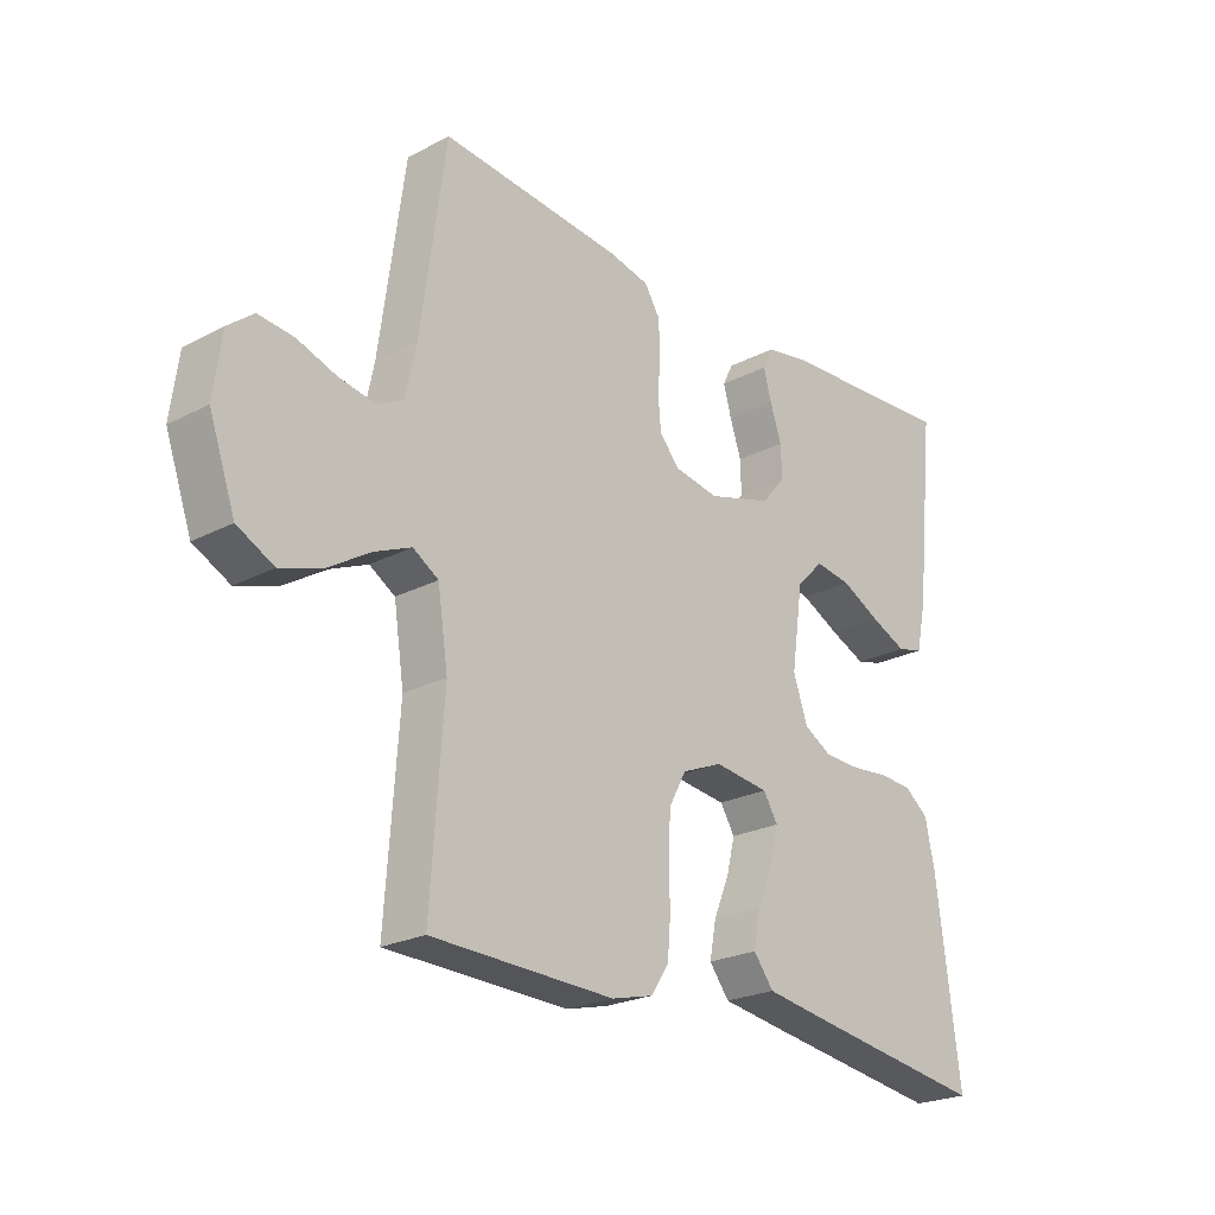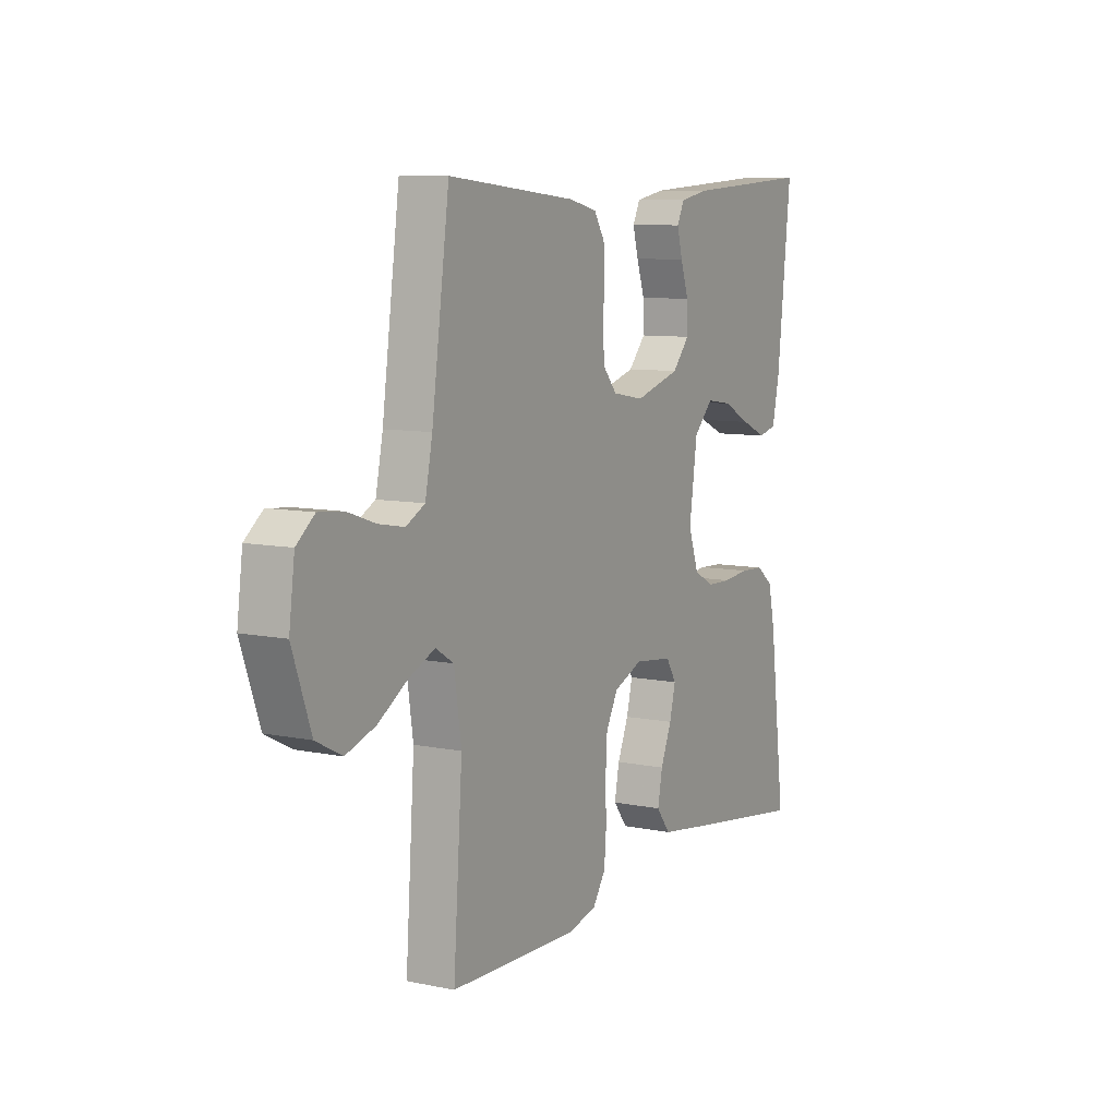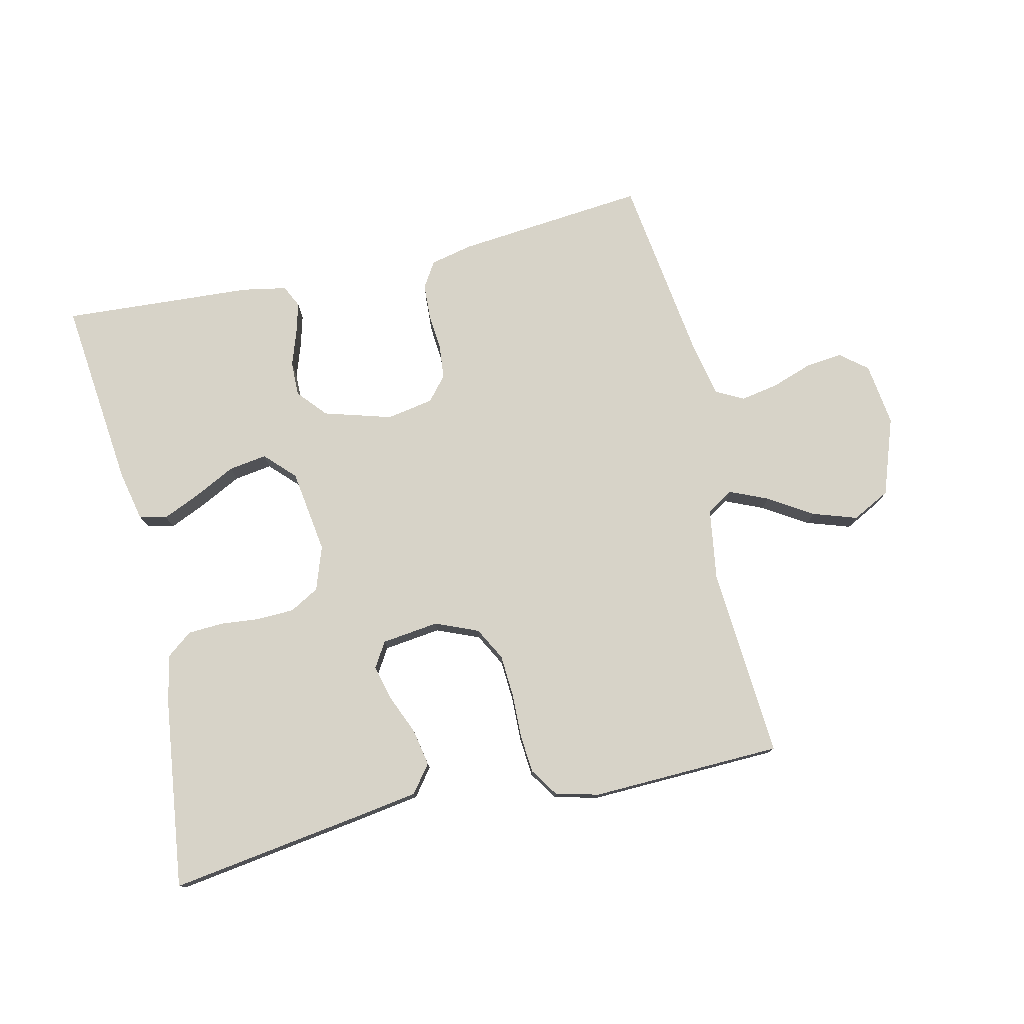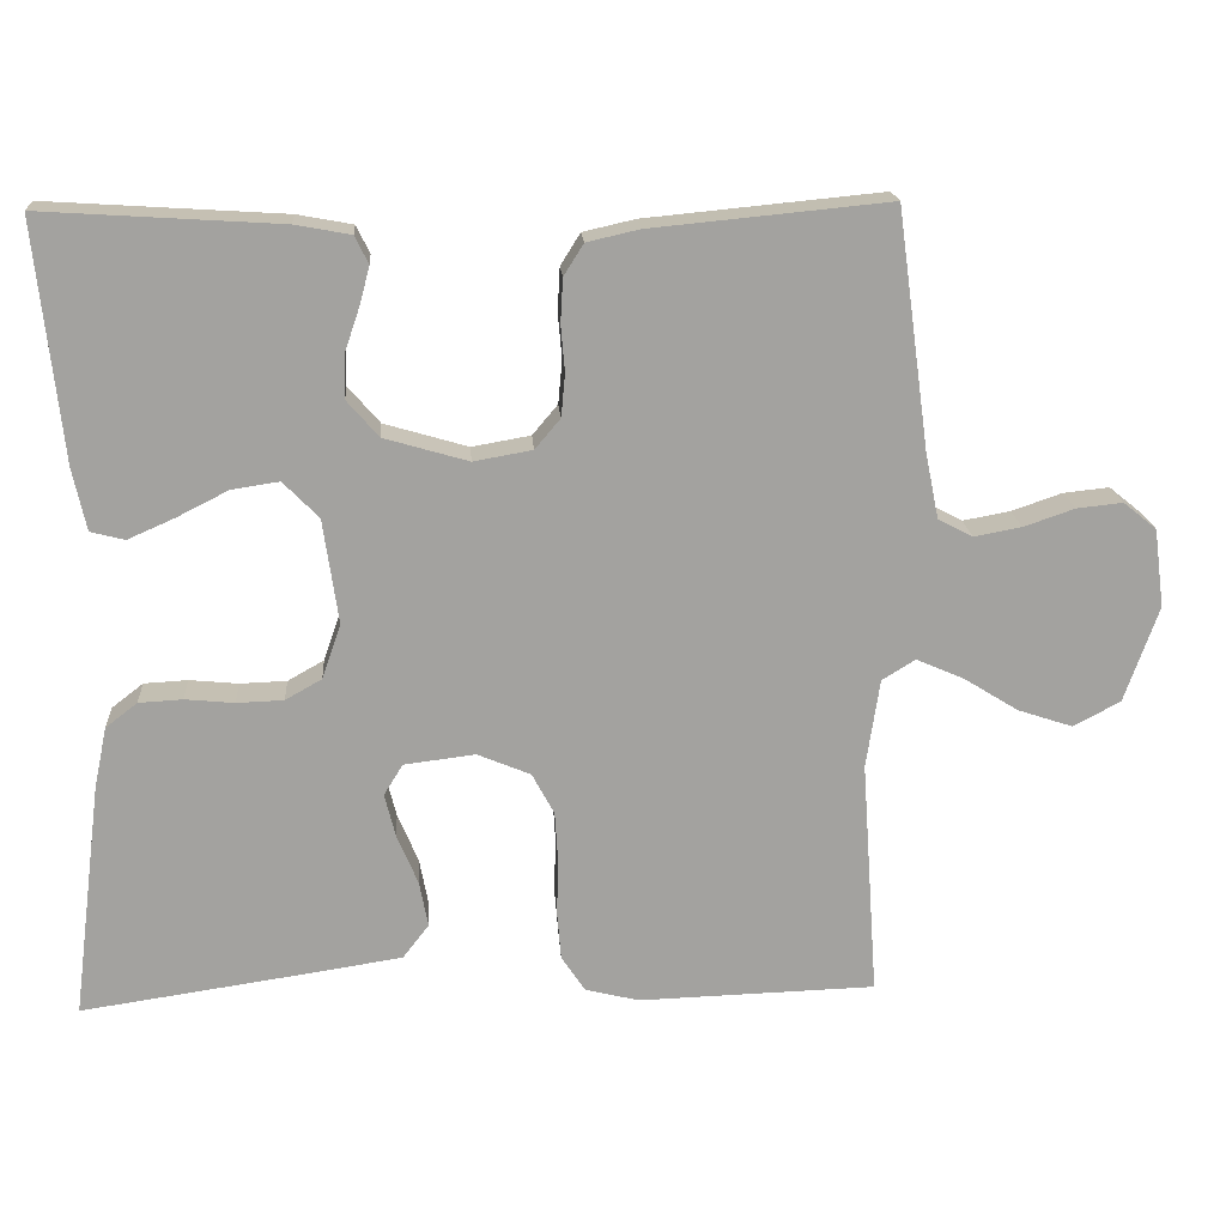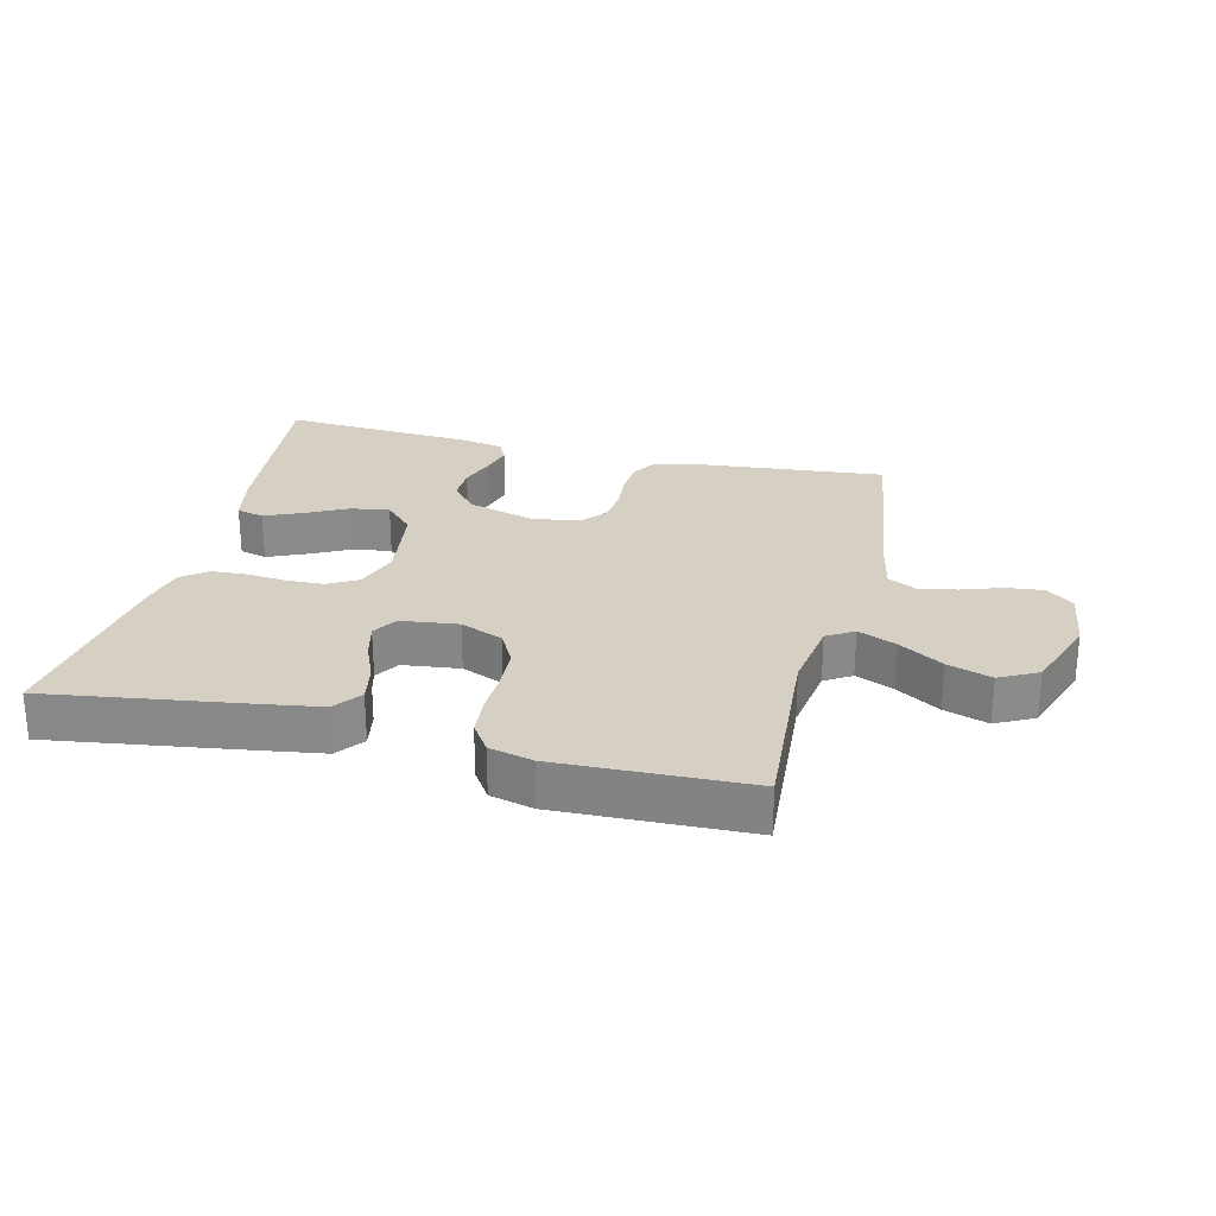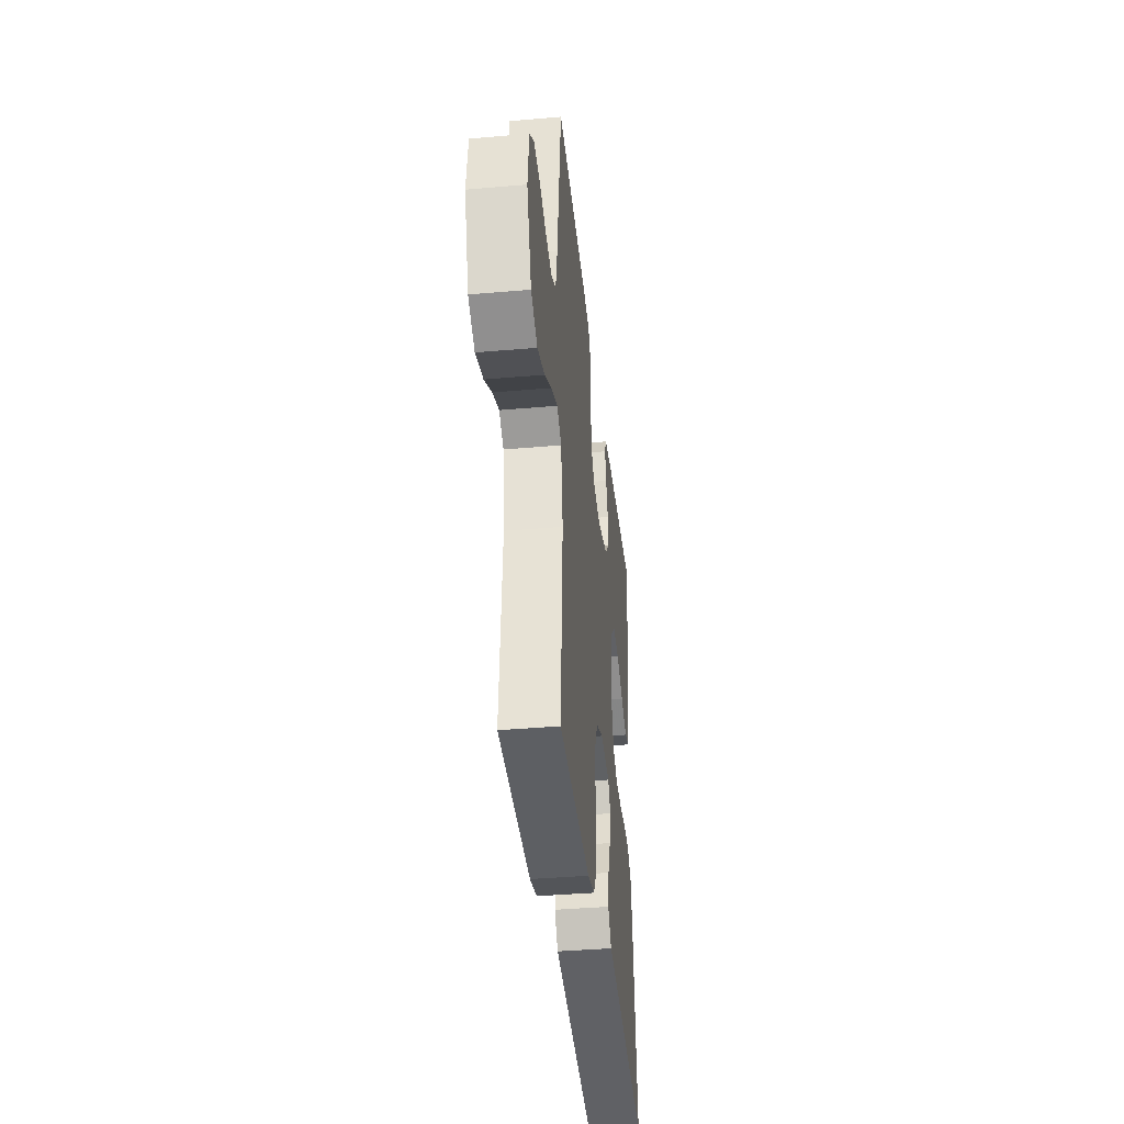
<metadata>
{"format":"obj","ext":"obj","renderer":"f3d","projection":"perspective","resolution":1024,"background":"white","views":[{"elev":-23.4,"azim":-48.6,"up":"+Z"},{"elev":8.8,"azim":-61.0,"up":"+Z"},{"elev":77.1,"azim":167.1,"up":"+Y"},{"elev":18.0,"azim":176.1,"up":"+Z"},{"elev":26.4,"azim":-166.2,"up":"+Y"},{"elev":-38.6,"azim":-83.7,"up":"+Z"}]}
</metadata>
<code>
v 0.5 0.07 0.5
v 0.468 0.07 0.2
v 0.451 0.07 0.121
v 0.408 0.07 0.11
v 0.349 0.07 0.136
v 0.284 0.07 0.169
v 0.224 0.07 0.178
v 0.179 0.07 0.132
v 0.16 0.07 0
v 0.184 0.07 -0.069
v 0.23 0.07 -0.095
v 0.289 0.07 -0.097
v 0.351 0.07 -0.091
v 0.406 0.07 -0.094
v 0.446 0.07 -0.125
v 0.462 0.07 -0.2
v 0.5 0.07 -0.5
v 0.2 0.07 -0.456
v 0.096 0.07 -0.44
v 0.063 0.07 -0.397
v 0.074 0.07 -0.339
v 0.1 0.07 -0.277
v 0.114 0.07 -0.221
v 0.09 0.07 -0.182
v 0 0.07 -0.171
v -0.067 0.07 -0.199
v -0.095 0.07 -0.251
v -0.099 0.07 -0.317
v -0.097 0.07 -0.385
v -0.102 0.07 -0.447
v -0.132 0.07 -0.492
v -0.2 0.07 -0.509
v -0.5 0.07 -0.5
v -0.479 0.07 -0.2
v -0.496 0.07 -0.087
v -0.538 0.07 -0.061
v -0.598 0.07 -0.087
v -0.667 0.07 -0.13
v -0.736 0.07 -0.153
v -0.796 0.07 -0.122
v -0.839 0.07 0
v -0.826 0.07 0.099
v -0.784 0.07 0.133
v -0.726 0.07 0.127
v -0.662 0.07 0.105
v -0.602 0.07 0.094
v -0.558 0.07 0.117
v -0.541 0.07 0.2
v -0.5 0.07 0.5
v -0.2 0.07 0.471
v -0.134 0.07 0.456
v -0.109 0.07 0.416
v -0.106 0.07 0.361
v -0.111 0.07 0.303
v -0.106 0.07 0.249
v -0.074 0.07 0.211
v 0 0.07 0.198
v 0.106 0.07 0.229
v 0.146 0.07 0.275
v 0.145 0.07 0.329
v 0.126 0.07 0.385
v 0.113 0.07 0.433
v 0.13 0.07 0.468
v 0.2 0.07 0.481
v 0.5 0 0.5
v 0.468 0 0.2
v 0.451 0 0.121
v 0.408 0 0.11
v 0.349 0 0.136
v 0.284 0 0.169
v 0.224 0 0.178
v 0.179 0 0.132
v 0.16 0 0
v 0.184 0 -0.069
v 0.23 0 -0.095
v 0.289 0 -0.097
v 0.351 0 -0.091
v 0.406 0 -0.094
v 0.446 0 -0.125
v 0.462 0 -0.2
v 0.5 0 -0.5
v 0.2 0 -0.456
v 0.096 0 -0.44
v 0.063 0 -0.397
v 0.074 0 -0.339
v 0.1 0 -0.277
v 0.114 0 -0.221
v 0.09 0 -0.182
v 0 0 -0.171
v -0.067 0 -0.199
v -0.095 0 -0.251
v -0.099 0 -0.317
v -0.097 0 -0.385
v -0.102 0 -0.447
v -0.132 0 -0.492
v -0.2 0 -0.509
v -0.5 0 -0.5
v -0.479 0 -0.2
v -0.496 0 -0.087
v -0.538 0 -0.061
v -0.598 0 -0.087
v -0.667 0 -0.13
v -0.736 0 -0.153
v -0.796 0 -0.122
v -0.839 0 0
v -0.826 0 0.099
v -0.784 0 0.133
v -0.726 0 0.127
v -0.662 0 0.105
v -0.602 0 0.094
v -0.558 0 0.117
v -0.541 0 0.2
v -0.5 0 0.5
v -0.2 0 0.471
v -0.134 0 0.456
v -0.109 0 0.416
v -0.106 0 0.361
v -0.111 0 0.303
v -0.106 0 0.249
v -0.074 0 0.211
v 0 0 0.198
v 0.106 0 0.229
v 0.146 0 0.275
v 0.145 0 0.329
v 0.126 0 0.385
v 0.113 0 0.433
v 0.13 0 0.468
v 0.2 0 0.481
f 60 61 62 63
f 60 63 64 1
f 51 52 53 54
f 51 54 55
f 48 49 50 51
f 47 48 51 55
f 46 47 55 56
f 42 43 44 45
f 42 45 46
f 41 42 46
f 37 38 39 40
f 36 37 40 41
f 31 32 33 34
f 31 34 35
f 28 29 30 31
f 27 28 31 35
f 26 27 35 36
f 19 20 21 22
f 19 22 23
f 18 19 23
f 17 18 23
f 16 17 23 24
f 12 13 14 15
f 11 12 15 16
f 3 4 5 6
f 1 2 3 6
f 59 60 1 6
f 58 59 6 7
f 57 58 7 8
f 56 57 8 9
f 36 41 46 56
f 25 26 36 56
f 25 56 9 10
f 11 16 24 25
f 10 11 25
f 127 126 125 124
f 65 128 127 124
f 118 117 116 115
f 119 118 115
f 115 114 113 112
f 119 115 112 111
f 120 119 111 110
f 109 108 107 106
f 110 109 106
f 110 106 105
f 104 103 102 101
f 105 104 101 100
f 98 97 96 95
f 99 98 95
f 95 94 93 92
f 99 95 92 91
f 100 99 91 90
f 86 85 84 83
f 87 86 83
f 87 83 82
f 87 82 81
f 88 87 81 80
f 79 78 77 76
f 80 79 76 75
f 70 69 68 67
f 70 67 66 65
f 70 65 124 123
f 71 70 123 122
f 72 71 122 121
f 73 72 121 120
f 120 110 105 100
f 120 100 90 89
f 74 73 120 89
f 89 88 80 75
f 89 75 74
f 1 65 66 2
f 2 66 67 3
f 3 67 68 4
f 4 68 69 5
f 5 69 70 6
f 6 70 71 7
f 7 71 72 8
f 8 72 73 9
f 9 73 74 10
f 10 74 75 11
f 11 75 76 12
f 12 76 77 13
f 13 77 78 14
f 14 78 79 15
f 15 79 80 16
f 16 80 81 17
f 17 81 82 18
f 18 82 83 19
f 19 83 84 20
f 20 84 85 21
f 21 85 86 22
f 22 86 87 23
f 23 87 88 24
f 24 88 89 25
f 25 89 90 26
f 26 90 91 27
f 27 91 92 28
f 28 92 93 29
f 29 93 94 30
f 30 94 95 31
f 31 95 96 32
f 32 96 97 33
f 33 97 98 34
f 34 98 99 35
f 35 99 100 36
f 36 100 101 37
f 37 101 102 38
f 38 102 103 39
f 39 103 104 40
f 40 104 105 41
f 41 105 106 42
f 42 106 107 43
f 43 107 108 44
f 44 108 109 45
f 45 109 110 46
f 46 110 111 47
f 47 111 112 48
f 48 112 113 49
f 49 113 114 50
f 50 114 115 51
f 51 115 116 52
f 52 116 117 53
f 53 117 118 54
f 54 118 119 55
f 55 119 120 56
f 56 120 121 57
f 57 121 122 58
f 58 122 123 59
f 59 123 124 60
f 60 124 125 61
f 61 125 126 62
f 62 126 127 63
f 63 127 128 64
f 64 128 65 1

</code>
